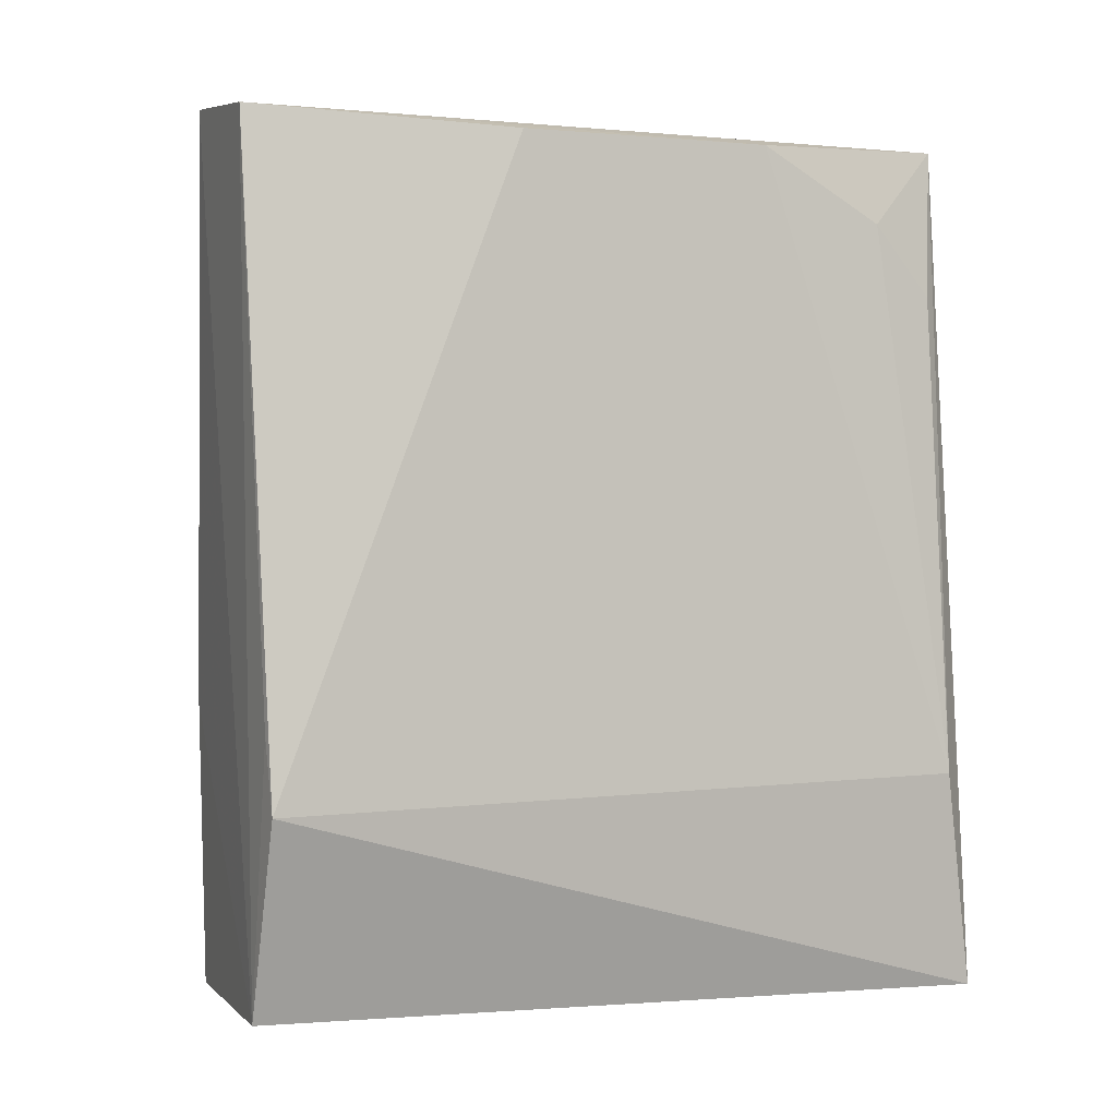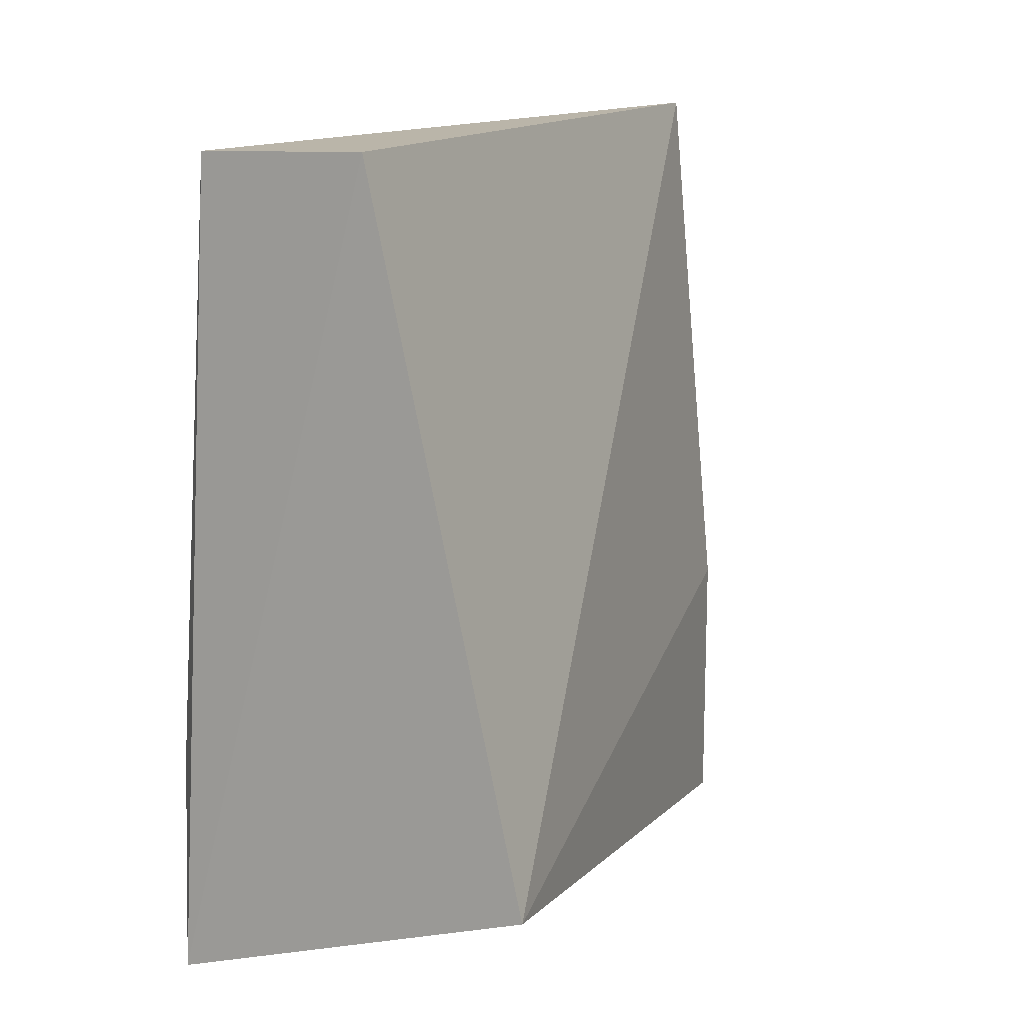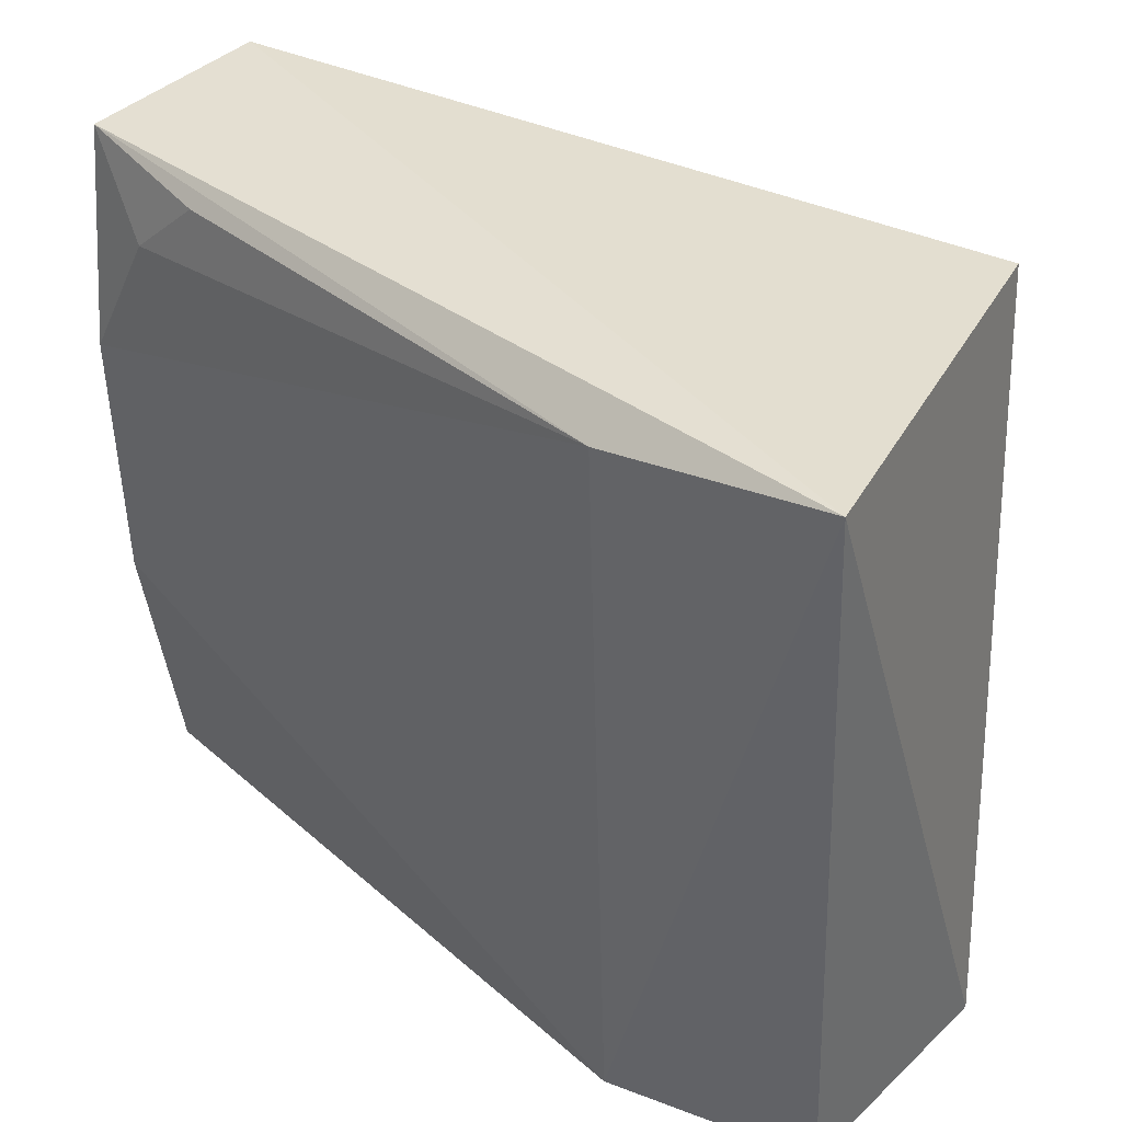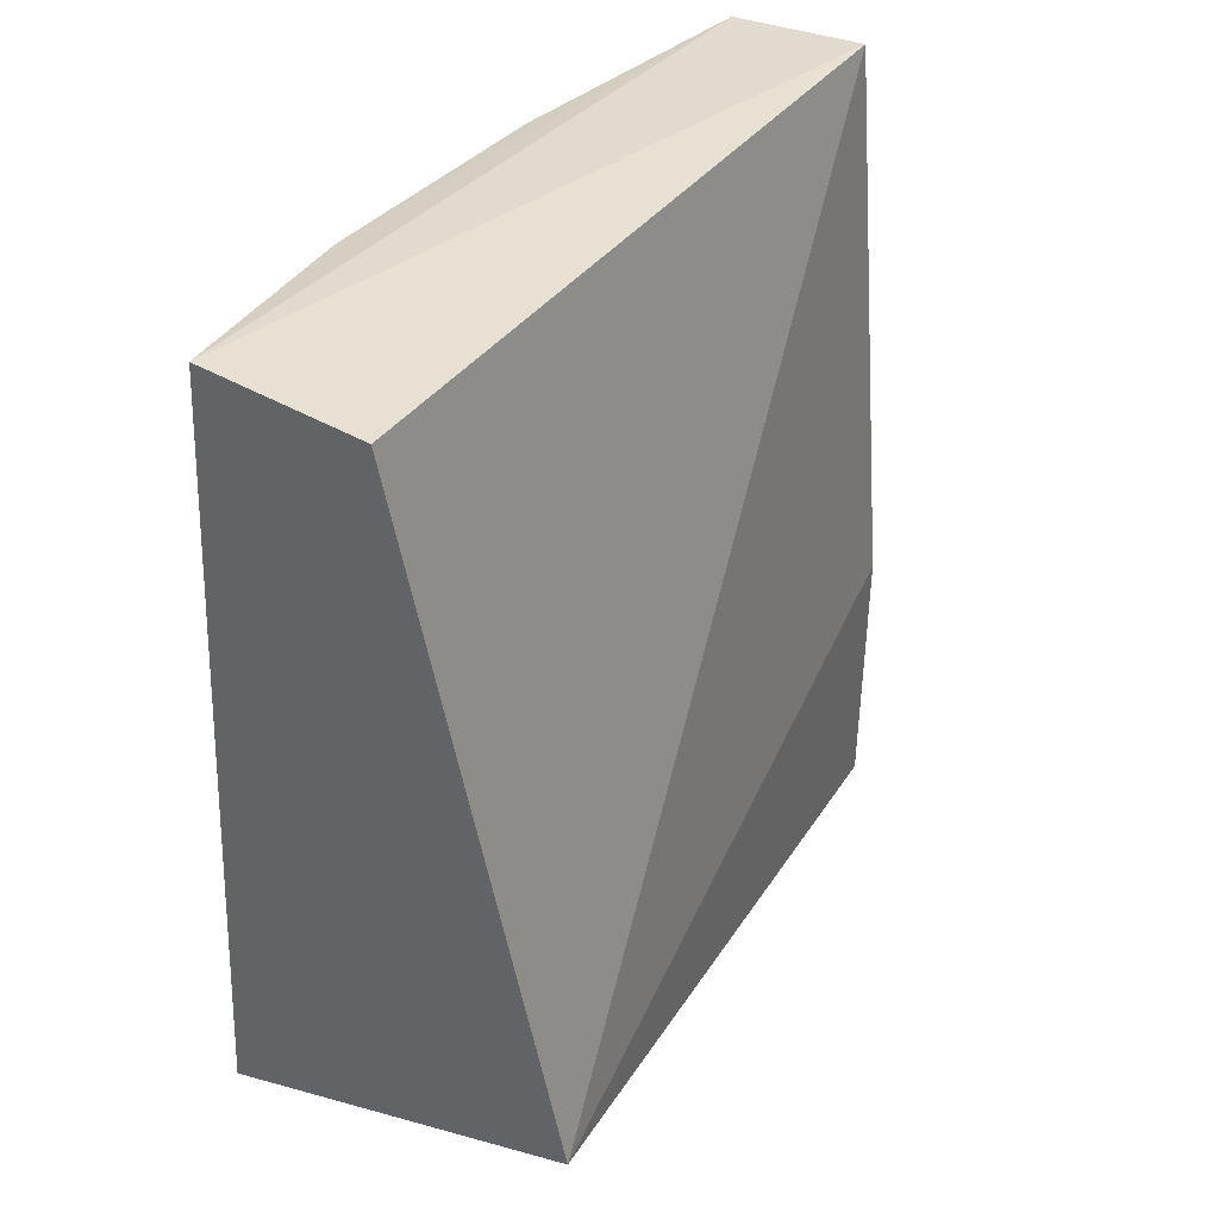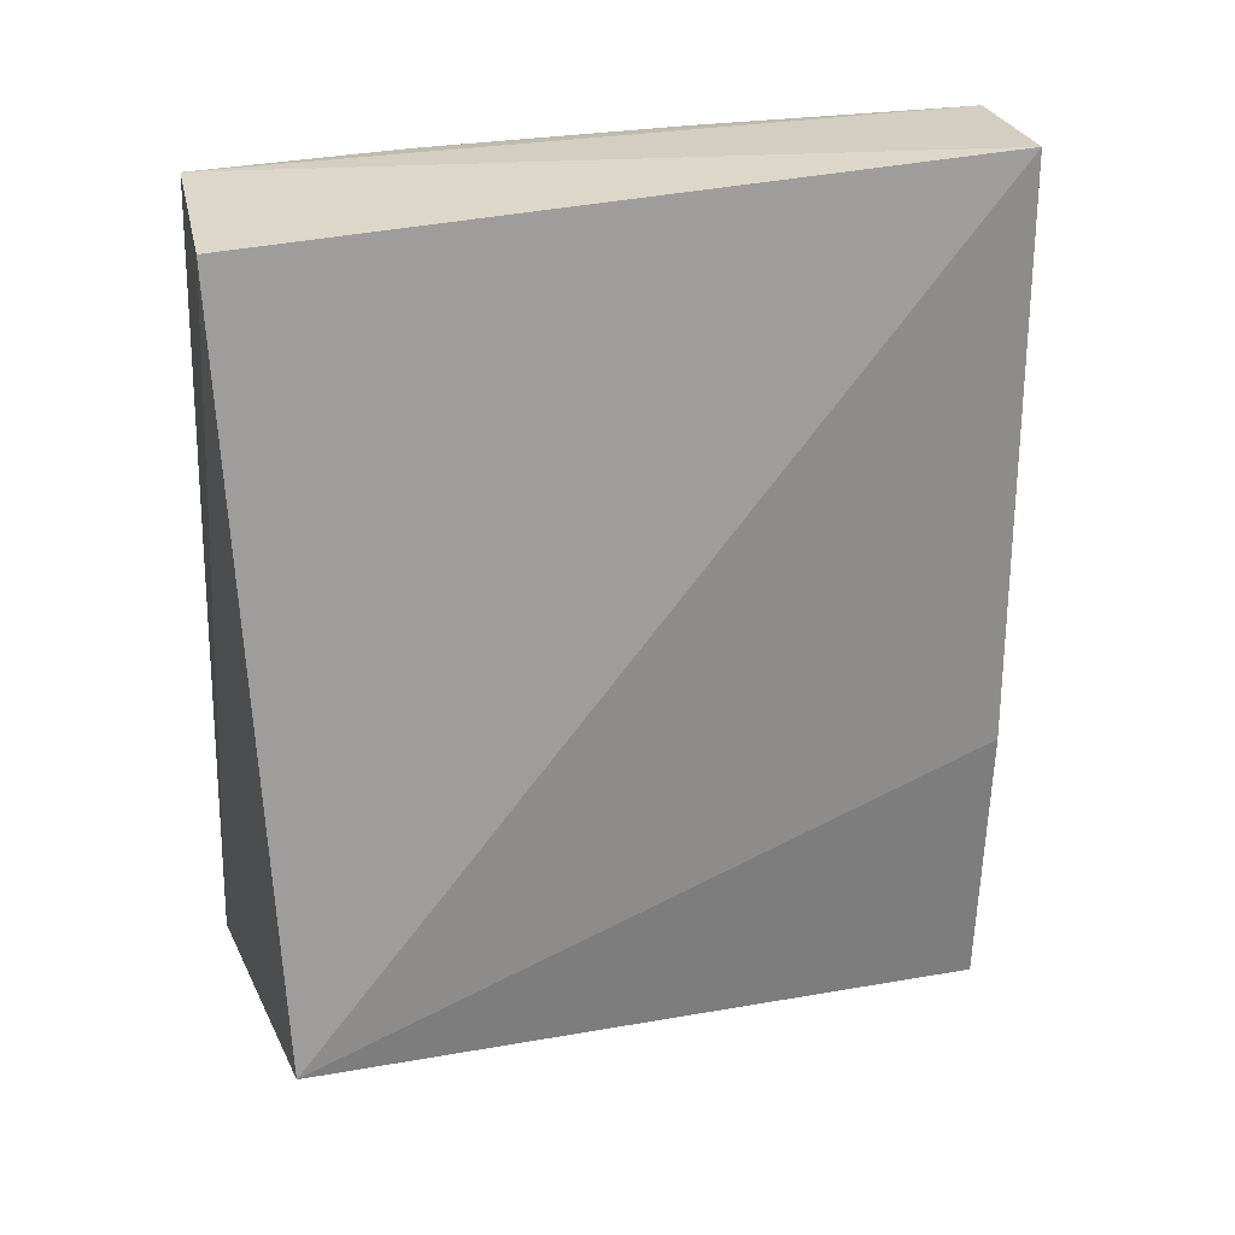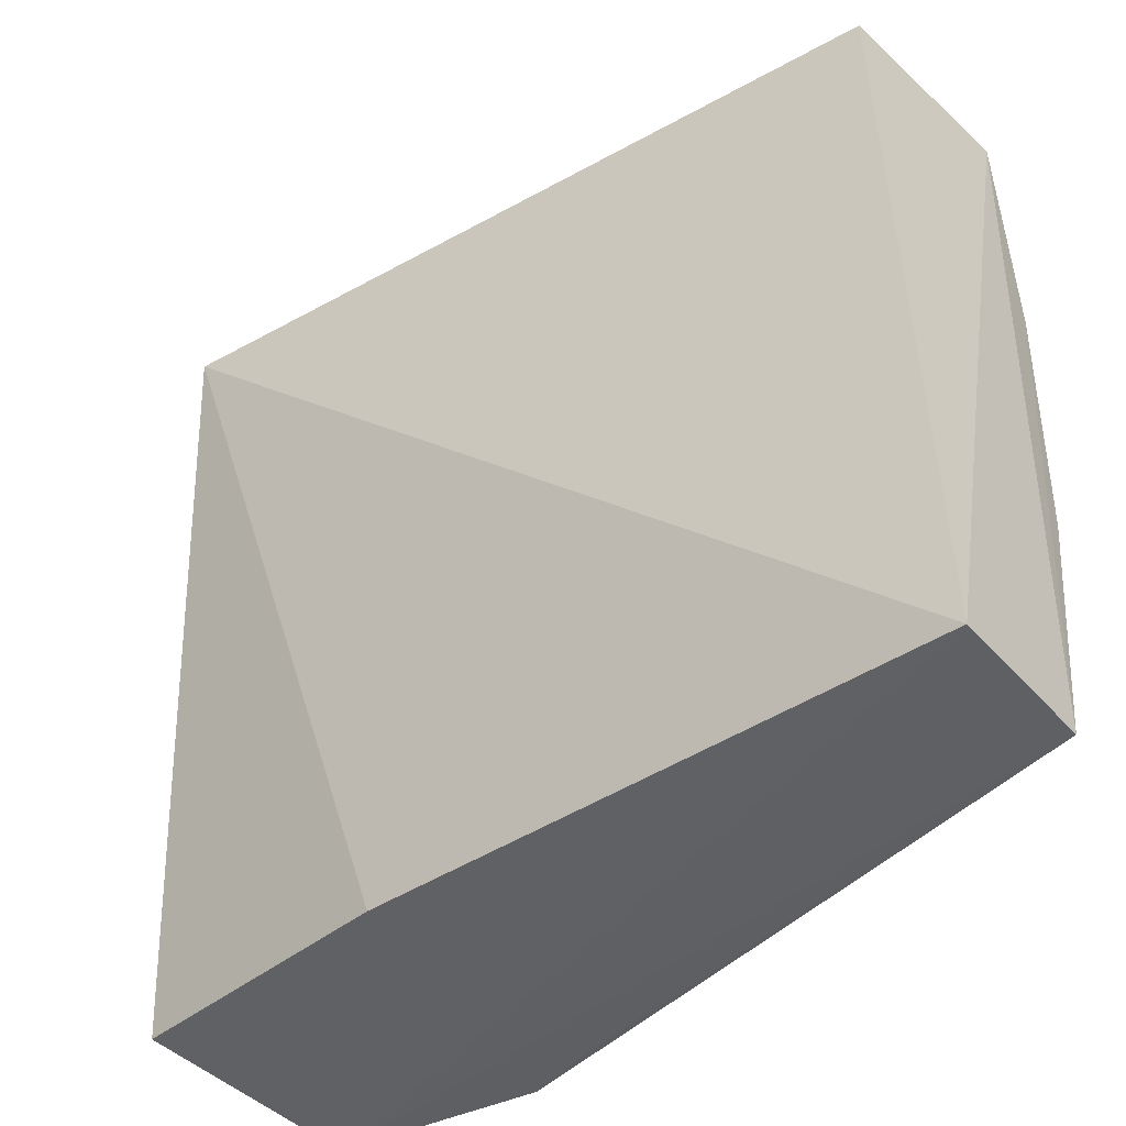
<metadata>
{"format":"obj","ext":"obj","renderer":"f3d","projection":"perspective","resolution":1024,"background":"white","views":[{"elev":0.5,"azim":-114.5,"up":"+Y"},{"elev":13.9,"azim":28.9,"up":"+Y"},{"elev":38.1,"azim":-47.4,"up":"+Z"},{"elev":40.1,"azim":35.6,"up":"+Y"},{"elev":32.3,"azim":75.6,"up":"+Y"},{"elev":-43.6,"azim":135.6,"up":"+Z"}]}
</metadata>
<code>
v -0.01928 0.07669 0.04592
v -0.009012 0.03112 0.04553
v -0.0203 0.07744 0.0007191
v -0.02957 0.07632 0.0004406
v -0.03321 0.02343 0.0471
v -0.031 0.07631 0.04549
v -0.01619 0.02414 0.0022
v -0.03259 0.07555 0.01658
v -0.01639 0.04166 0.001735
v -0.03355 0.03629 0.001076
v -0.03296 0.07563 0.03249
v -0.02986 0.02414 0.001034
v -0.03445 0.03703 0.04484
v -0.03268 0.04076 0.0009415
v -0.03268 0.0713 0.04062
v -0.03241 0.06694 0.04451
f 1 2 3
f 5 2 1
f 6 1 3
f 6 3 4
f 6 5 1
f 7 2 5
f 9 3 2
f 9 2 7
f 10 8 4
f 11 6 4
f 11 4 8
f 11 8 10
f 12 7 5
f 12 5 10
f 12 9 7
f 12 3 9
f 12 4 3
f 13 5 6
f 13 11 10
f 13 10 5
f 14 12 10
f 14 10 4
f 14 4 12
f 15 6 11
f 15 11 13
f 16 15 13
f 16 13 6
f 16 6 15

</code>
